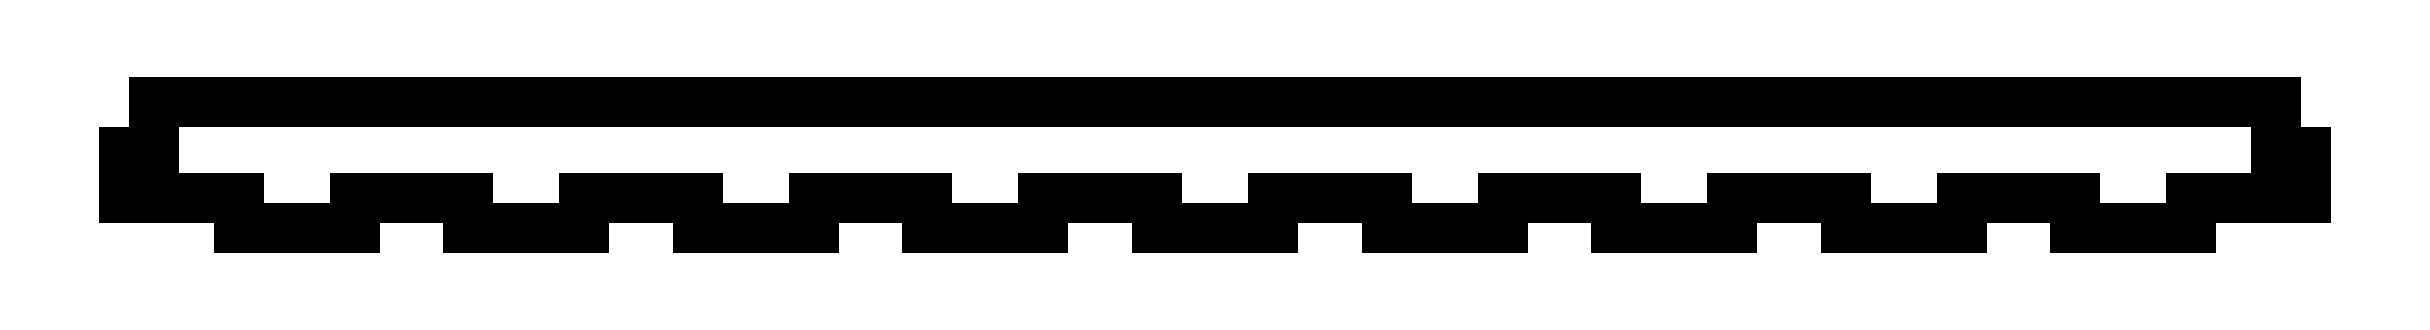
<metadata>
{"format":"dxf","ext":"dxf","renderer":"ezdxf+matplotlib","layout":"modelspace","background":"white","min_lineweight":24,"dpi":150}
</metadata>
<code>
0
SECTION
2
ENTITIES
0
LINE
8
0
10
-11.67
20
-12.63
30
0
11
11.67
21
-12.63
31
0
0
LINE
8
0
10
11.67
20
-12.63
30
0
11
11.67
21
-6.625
31
0
0
LINE
8
0
10
11.67
20
-6.625
30
0
11
34.51
21
-6.625
31
0
0
LINE
8
0
10
34.51
20
-6.625
30
0
11
34.51
21
-12.63
31
0
0
LINE
8
0
10
34.51
20
-12.63
30
0
11
57.85
21
-12.63
31
0
0
LINE
8
0
10
57.85
20
-12.63
30
0
11
57.85
21
-6.625
31
0
0
LINE
8
0
10
57.85
20
-6.625
30
0
11
80.69
21
-6.625
31
0
0
LINE
8
0
10
80.69
20
-6.625
30
0
11
80.69
21
-12.63
31
0
0
LINE
8
0
10
80.69
20
-12.63
30
0
11
104
21
-12.63
31
0
0
LINE
8
0
10
104
20
-12.63
30
0
11
104
21
-6.625
31
0
0
LINE
8
0
10
104
20
-6.625
30
0
11
126.9
21
-6.625
31
0
0
LINE
8
0
10
126.9
20
-6.625
30
0
11
126.9
21
-12.63
31
0
0
LINE
8
0
10
126.9
20
-12.63
30
0
11
150.2
21
-12.63
31
0
0
LINE
8
0
10
150.2
20
-12.63
30
0
11
150.2
21
-6.625
31
0
0
LINE
8
0
10
150.2
20
-6.625
30
0
11
173.1
21
-6.625
31
0
0
LINE
8
0
10
173.1
20
-6.625
30
0
11
173.1
21
-12.63
31
0
0
LINE
8
0
10
173.1
20
-12.63
30
0
11
196.4
21
-12.63
31
0
0
LINE
8
0
10
196.4
20
-12.63
30
0
11
196.4
21
-6.625
31
0
0
LINE
8
0
10
196.4
20
-6.625
30
0
11
219.5
21
-6.625
31
0
0
LINE
8
0
10
219.5
20
-6.625
30
0
11
219.5
21
2.625
31
0
0
LINE
8
0
10
219.5
20
2.625
30
0
11
213.5
21
2.625
31
0
0
LINE
8
0
10
213.5
20
2.625
30
0
11
213.5
21
12.63
31
0
0
LINE
8
0
10
213.5
20
12.63
30
0
11
-213.5
21
12.63
31
0
0
LINE
8
0
10
-213.5
20
12.63
30
0
11
-213.5
21
2.625
31
0
0
LINE
8
0
10
-213.5
20
2.625
30
0
11
-219.5
21
2.625
31
0
0
LINE
8
0
10
-219.5
20
2.625
30
0
11
-219.5
21
-6.625
31
0
0
LINE
8
0
10
-219.5
20
-6.625
30
0
11
-196.4
21
-6.625
31
0
0
LINE
8
0
10
-196.4
20
-6.625
30
0
11
-196.4
21
-12.63
31
0
0
LINE
8
0
10
-196.4
20
-12.63
30
0
11
-173.1
21
-12.63
31
0
0
LINE
8
0
10
-173.1
20
-12.63
30
0
11
-173.1
21
-6.625
31
0
0
LINE
8
0
10
-173.1
20
-6.625
30
0
11
-150.2
21
-6.625
31
0
0
LINE
8
0
10
-150.2
20
-6.625
30
0
11
-150.2
21
-12.63
31
0
0
LINE
8
0
10
-150.2
20
-12.63
30
0
11
-126.9
21
-12.63
31
0
0
LINE
8
0
10
-126.9
20
-12.63
30
0
11
-126.9
21
-6.625
31
0
0
LINE
8
0
10
-126.9
20
-6.625
30
0
11
-104
21
-6.625
31
0
0
LINE
8
0
10
-104
20
-6.625
30
0
11
-104
21
-12.63
31
0
0
LINE
8
0
10
-104
20
-12.63
30
0
11
-80.7
21
-12.63
31
0
0
LINE
8
0
10
-80.7
20
-12.63
30
0
11
-80.7
21
-6.625
31
0
0
LINE
8
0
10
-80.7
20
-6.625
30
0
11
-57.86
21
-6.625
31
0
0
LINE
8
0
10
-57.86
20
-6.625
30
0
11
-57.86
21
-12.63
31
0
0
LINE
8
0
10
-57.86
20
-12.63
30
0
11
-34.51
21
-12.63
31
0
0
LINE
8
0
10
-34.51
20
-12.63
30
0
11
-34.51
21
-6.625
31
0
0
LINE
8
0
10
-34.51
20
-6.625
30
0
11
-11.67
21
-6.625
31
0
0
LINE
8
0
10
-11.67
20
-6.625
30
0
11
-11.67
21
-12.63
31
0
0
ENDSEC
0
EOF

</code>
